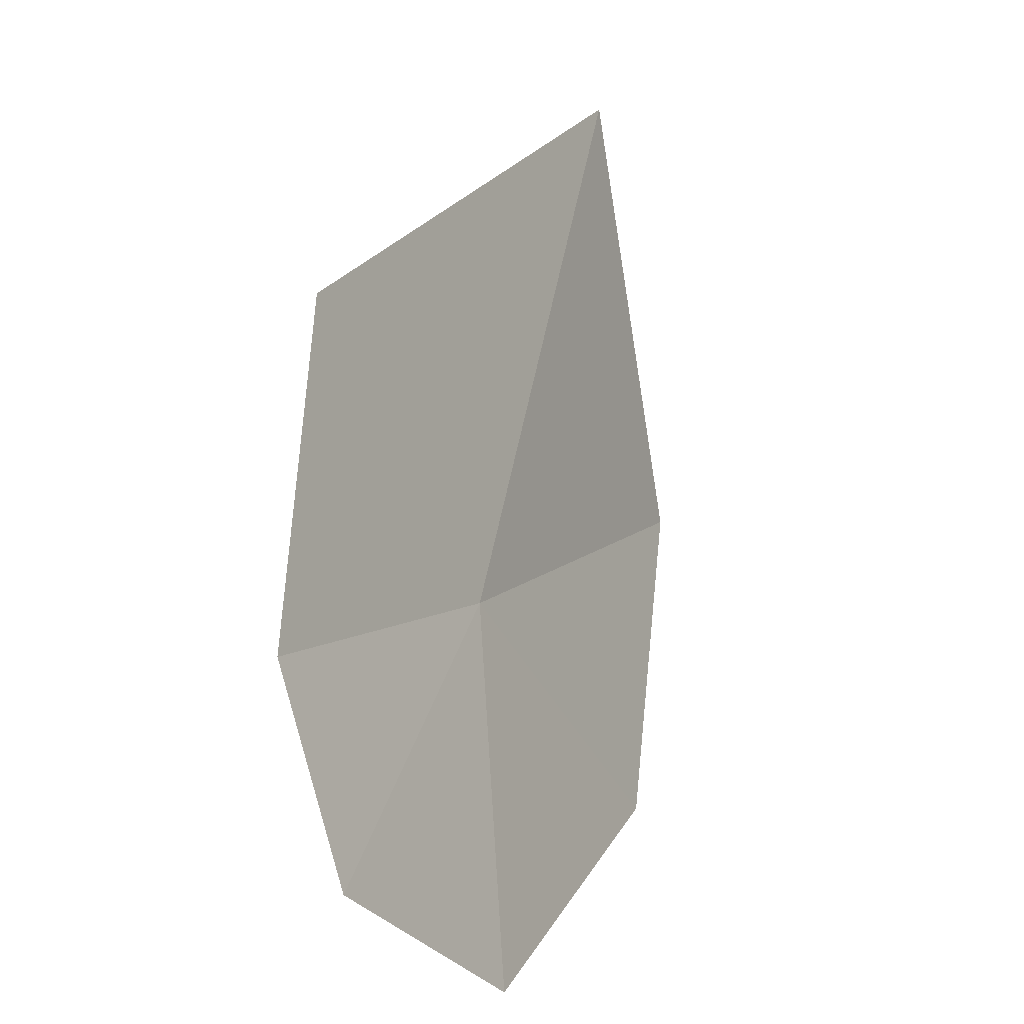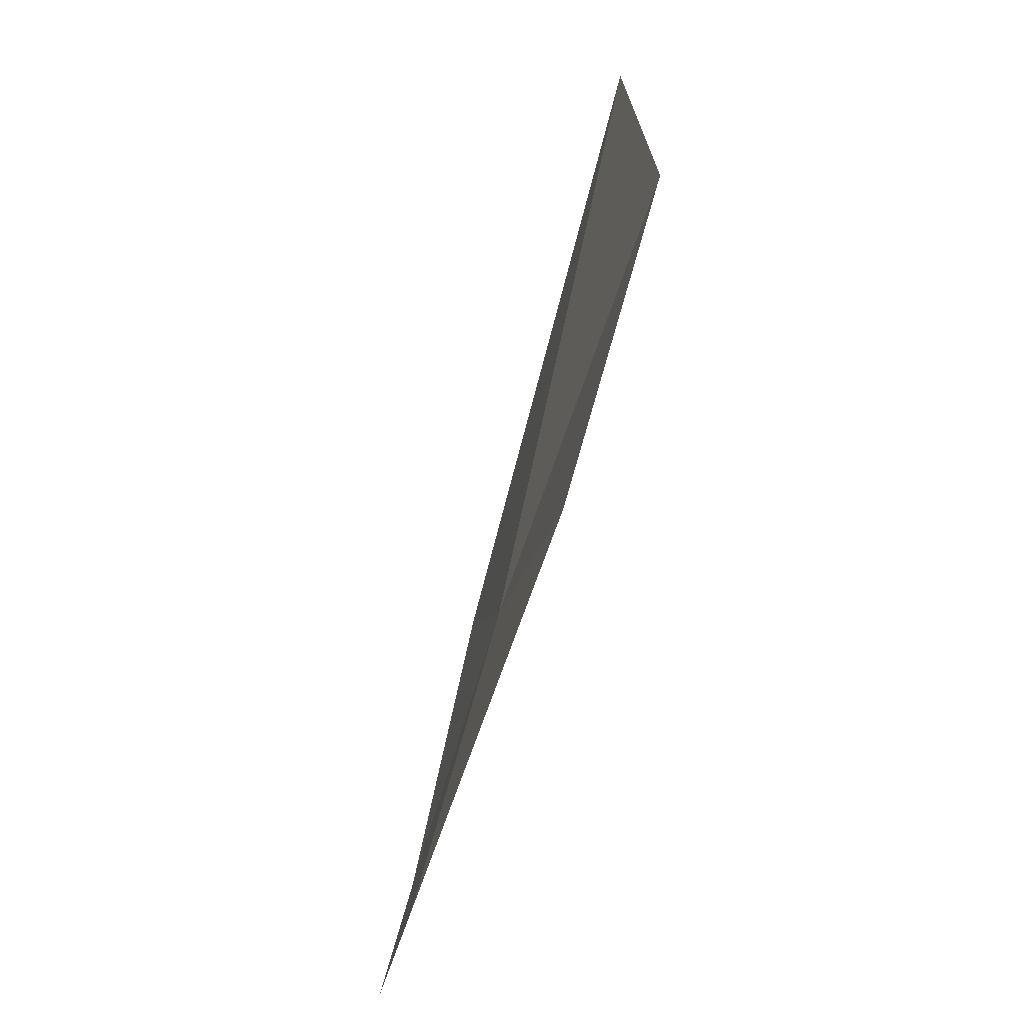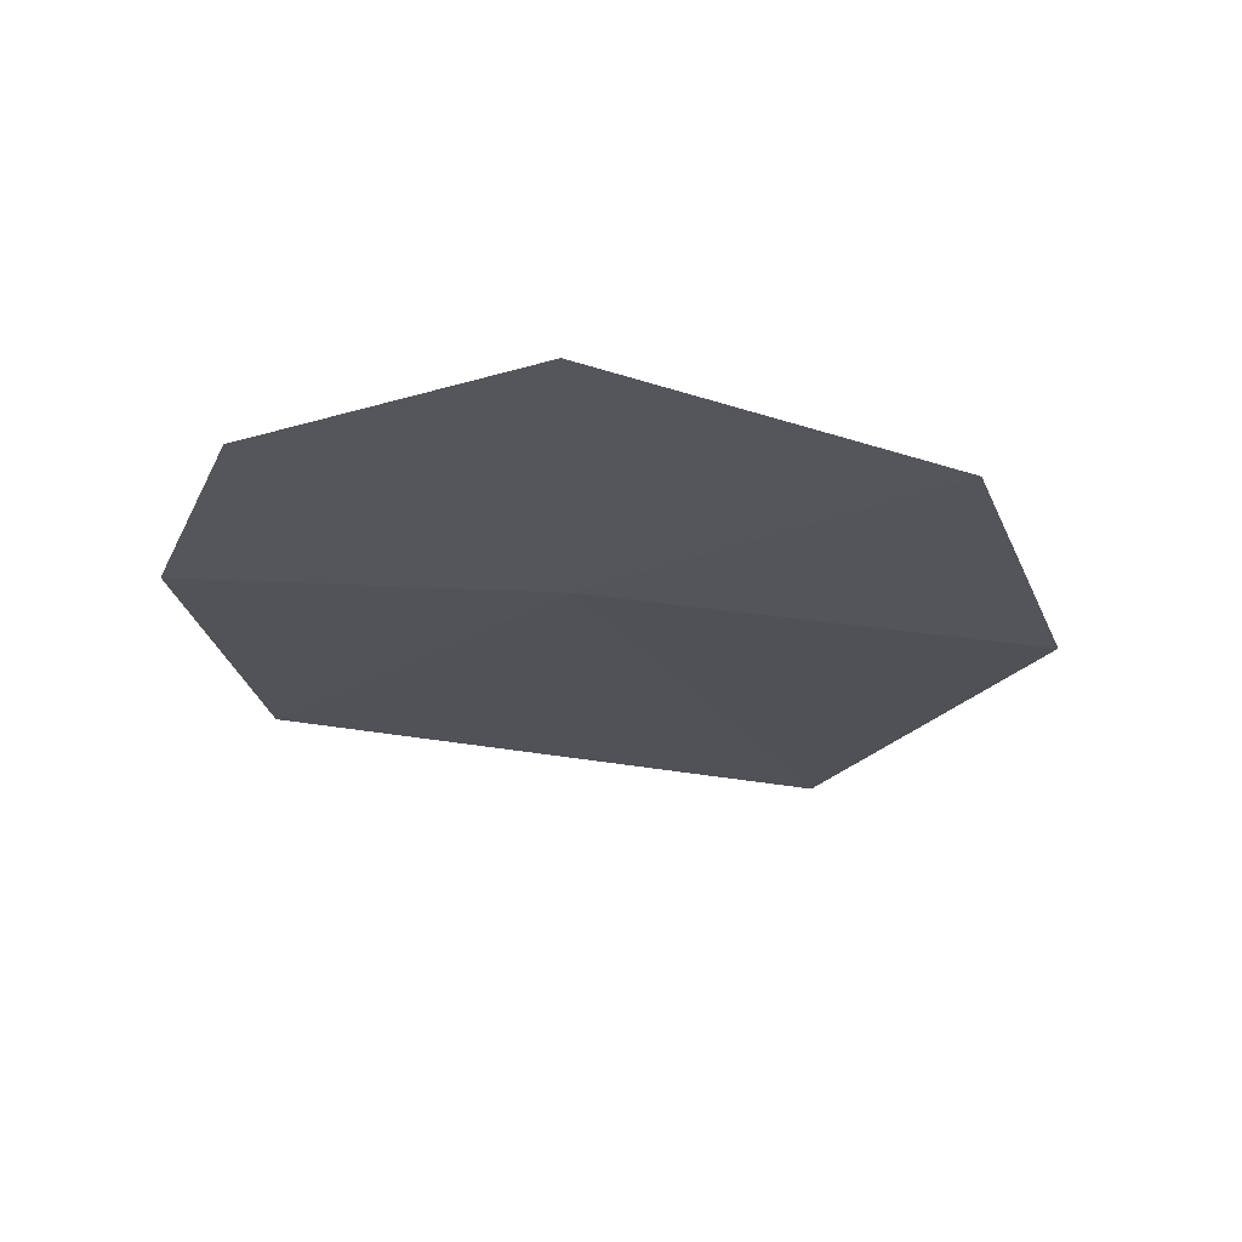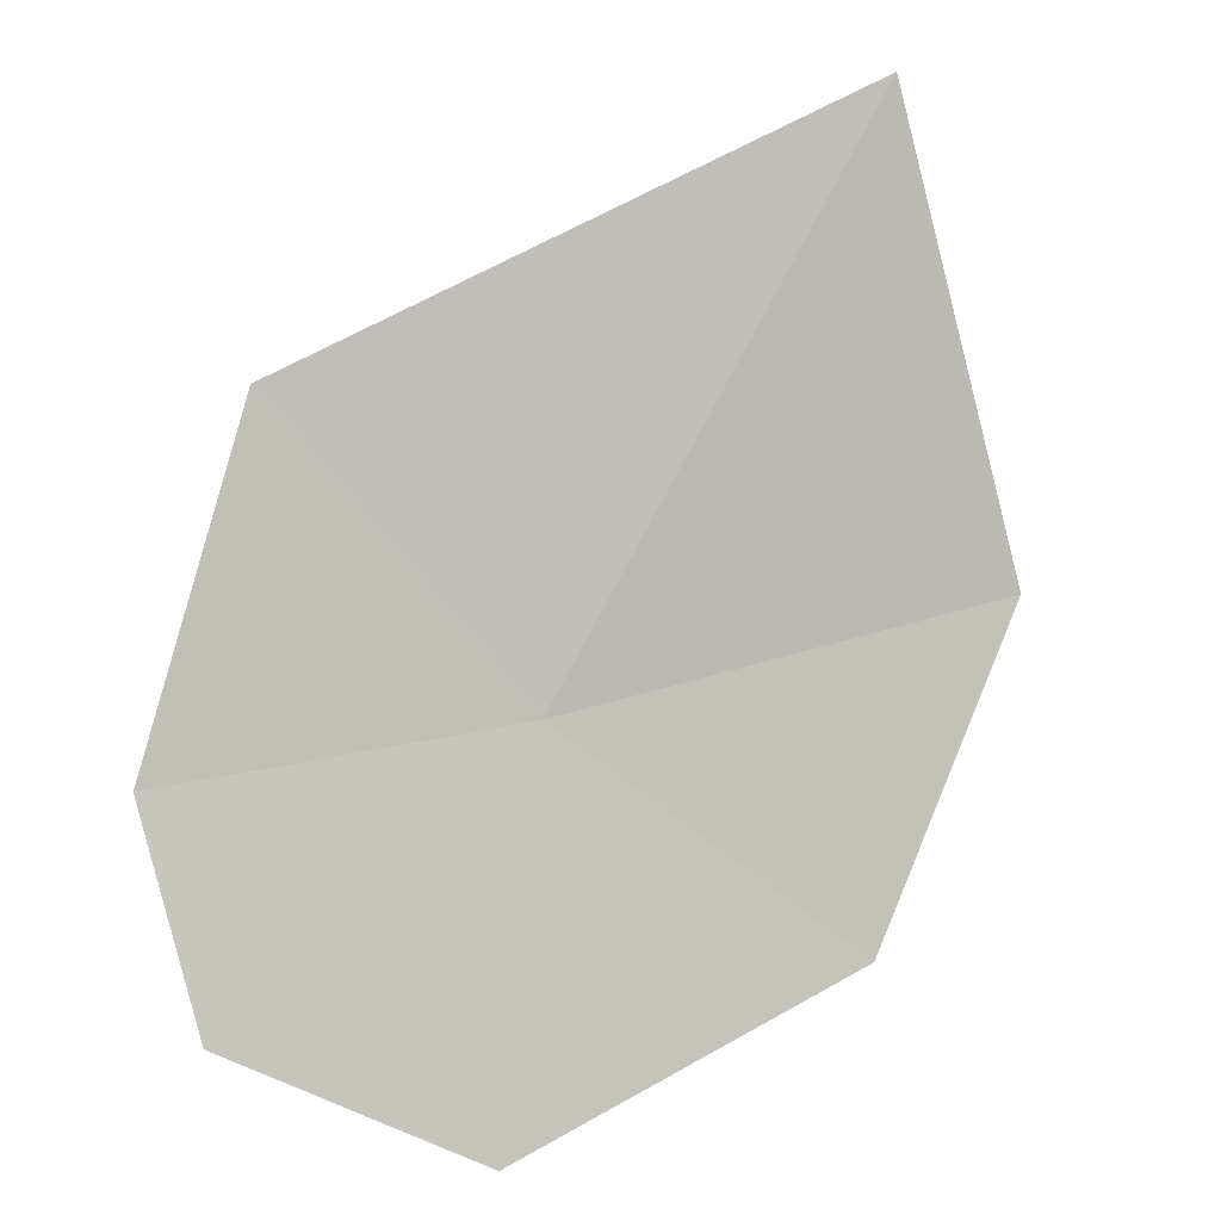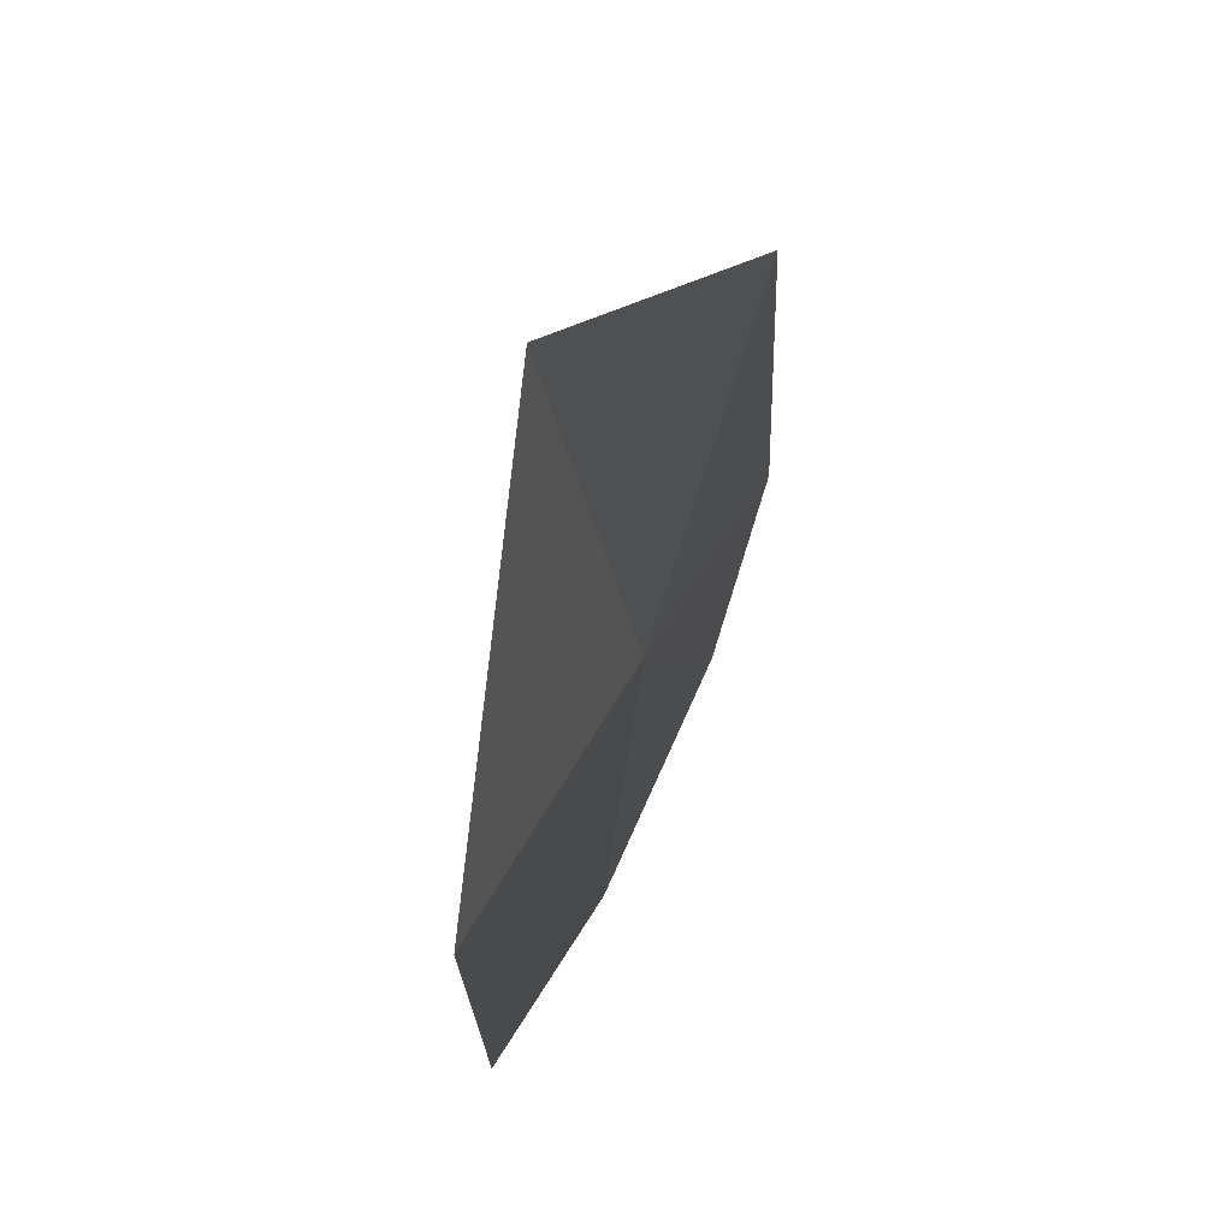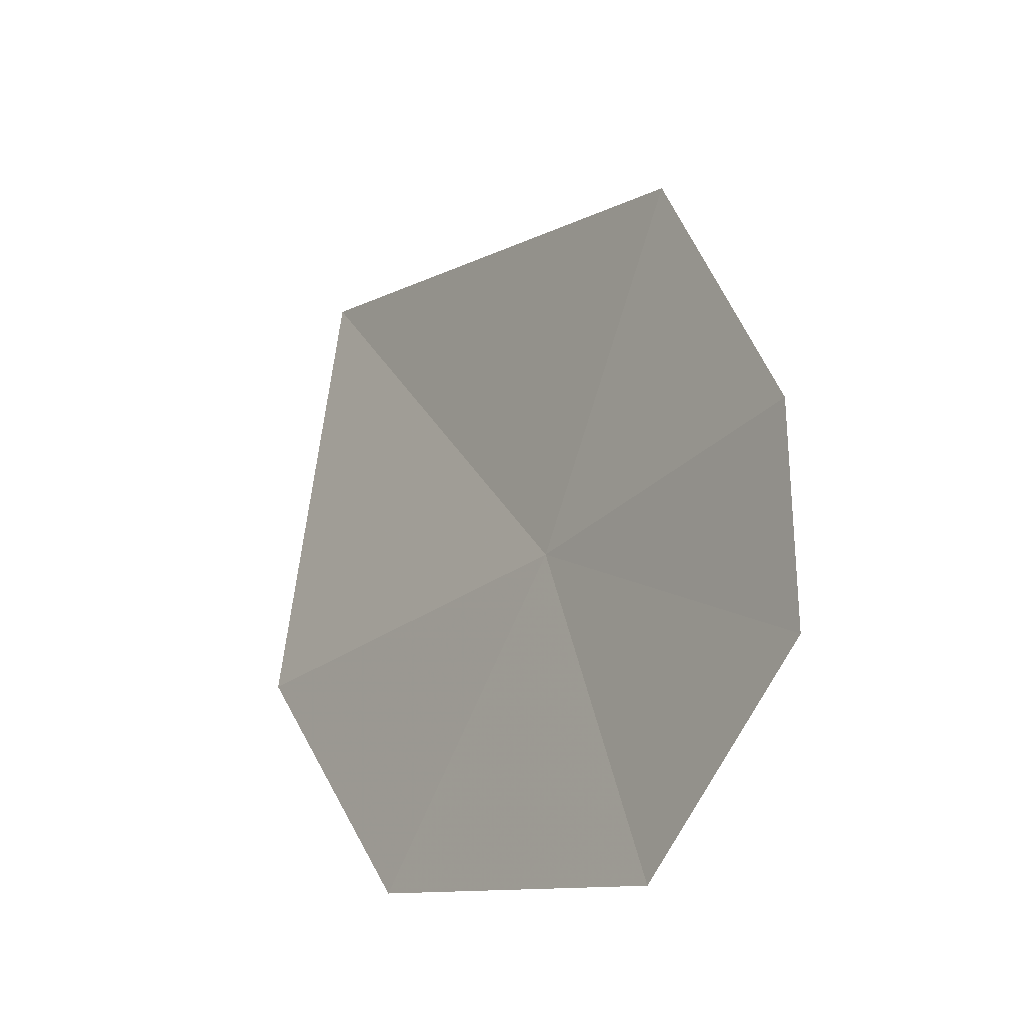
<metadata>
{"format":"obj","ext":"obj","renderer":"f3d","projection":"perspective","resolution":1024,"background":"white","views":[{"elev":-1.0,"azim":-63.9,"up":"+Y"},{"elev":-54.0,"azim":71.5,"up":"+Y"},{"elev":-17.6,"azim":-9.7,"up":"+Z"},{"elev":7.0,"azim":-23.0,"up":"+Y"},{"elev":38.9,"azim":107.9,"up":"+Y"},{"elev":-37.6,"azim":-128.9,"up":"+Y"}]}
</metadata>
<code>
v -10.02 -10.35 38.68
v -10.34 -12.21 38.98
v -11.55 -11.6 38.79
v -11.21 -8.913 38.45
v -11.77 -10.55 38.59
v -8.515 -11.51 38.89
v -8.278 -7.579 38.56
v -7.667 -9.92 38.68
f 1 3 2
f 1 4 5
f 1 2 6
f 1 7 4
f 1 6 8
f 1 8 7
f 1 5 3

</code>
